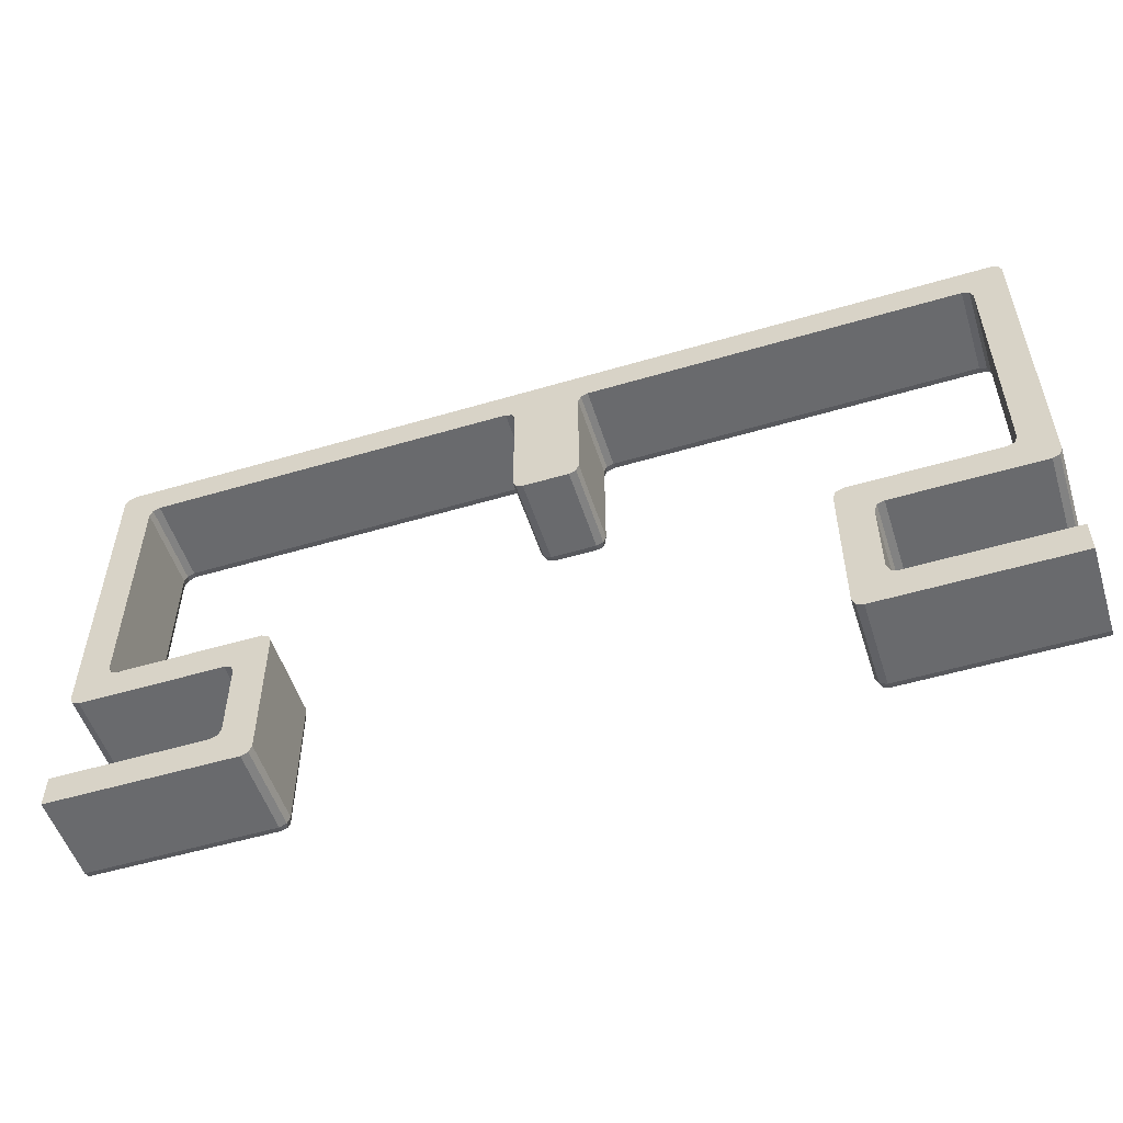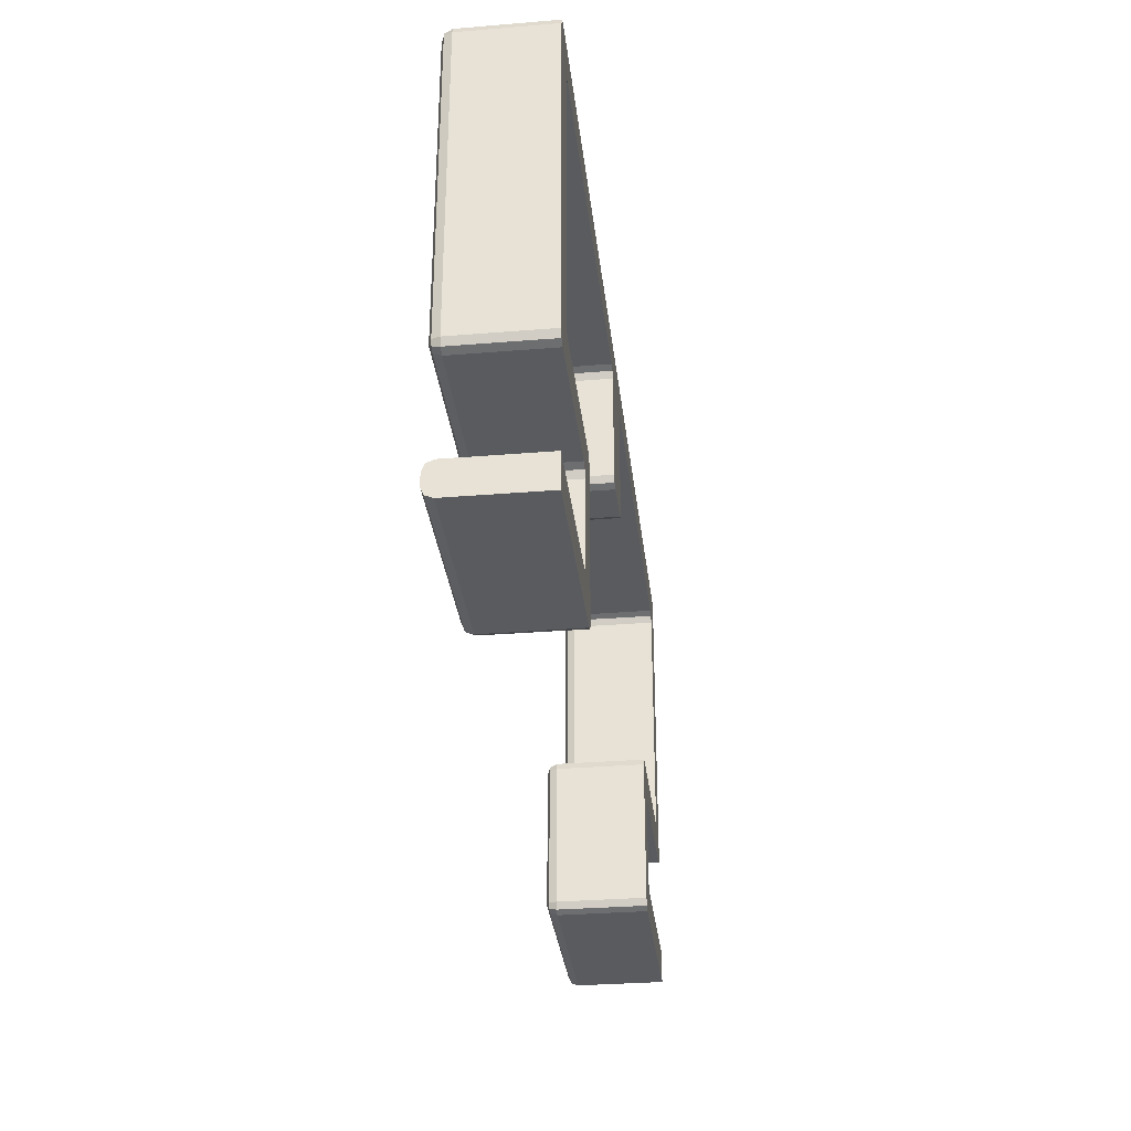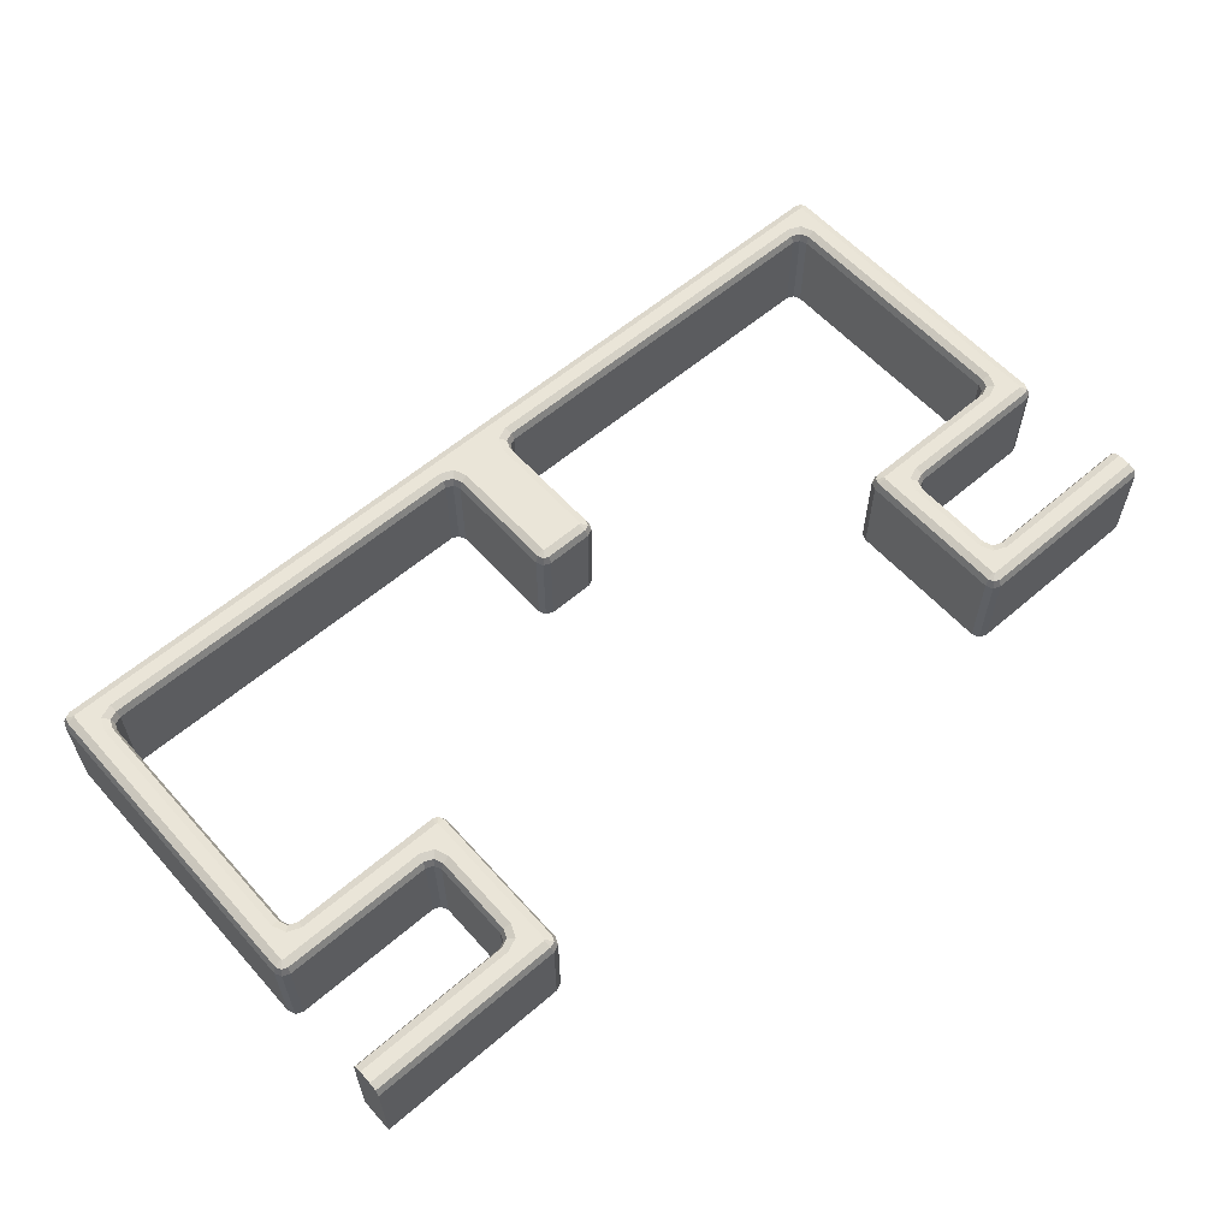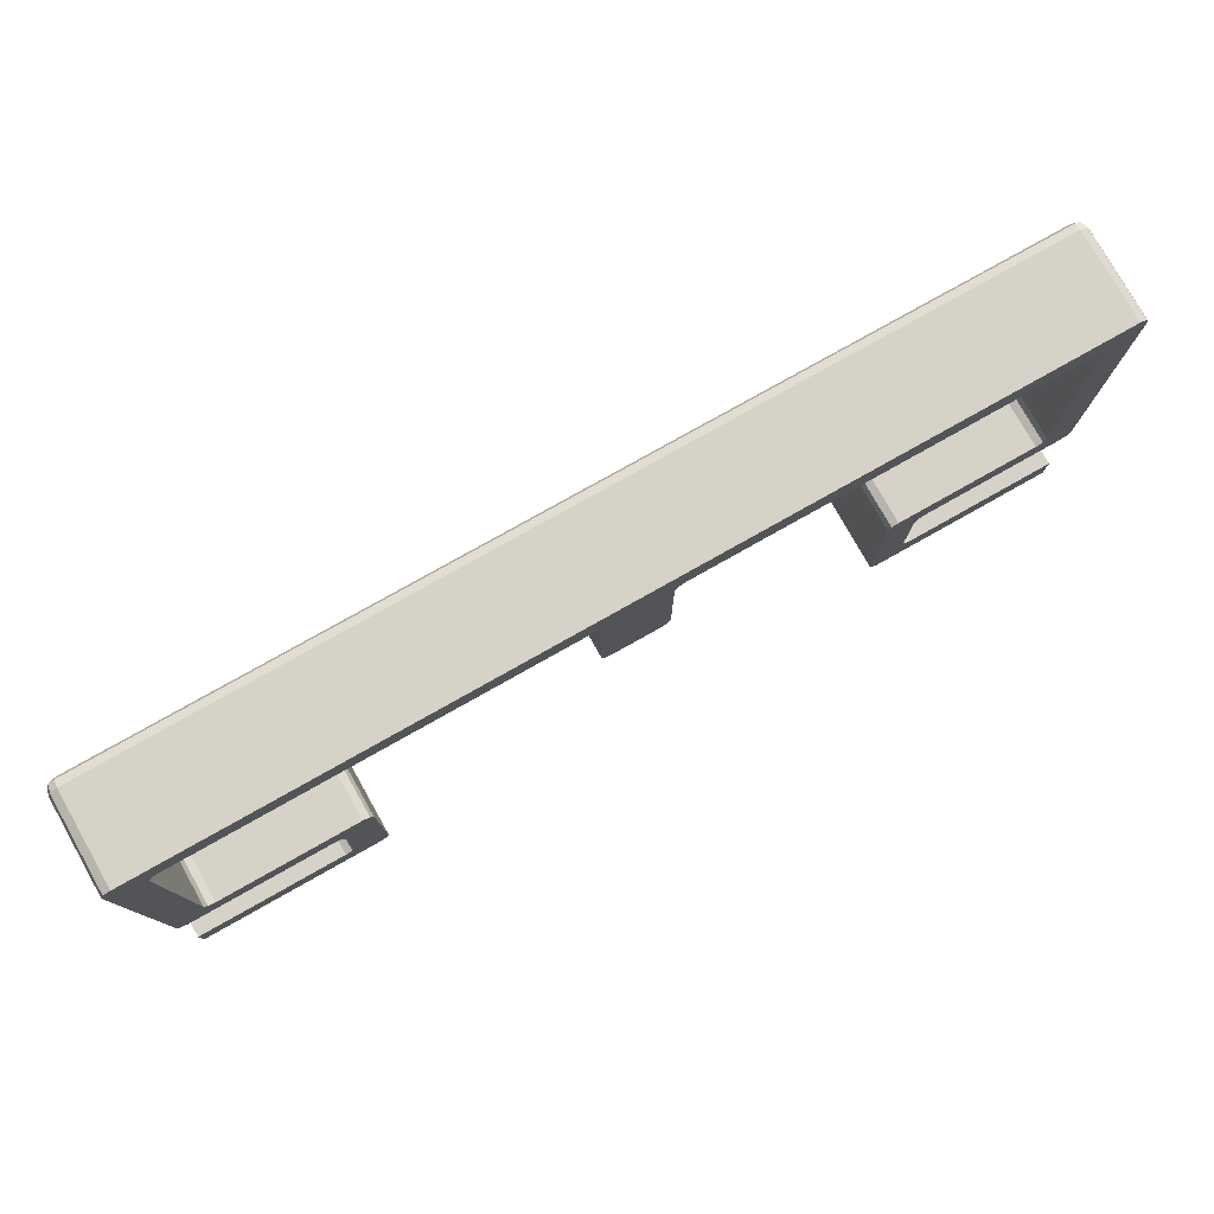
<metadata>
{"format":"obj","ext":"obj","renderer":"f3d","projection":"perspective","resolution":1024,"background":"white","views":[{"elev":-53.1,"azim":-162.4,"up":"+Y"},{"elev":-32.2,"azim":96.5,"up":"+Y"},{"elev":59.0,"azim":-41.5,"up":"+Z"},{"elev":78.0,"azim":150.6,"up":"+Y"}]}
</metadata>
<code>
o TopWall_Plane.859
v -14 0 0
v -9 0 0
v -14 1 0
v -8 1 0
v -8 4 0
v -9 5 0
v -13 4 0
v -14 5 0
v -14 13 0
v -13 14 0
v -1 14 0
v 0 13 0
v 0 14 0
v 0 9 0
v -9.302 1 0
v -9 1.302 0
v -9.089 1.089 0
v -8.302 0 0
v -8 0.3023 0
v -8.089 0.08853 0
v -9 3.698 0
v -9.302 4 0
v -9.089 3.911 0
v -8 4.698 0
v -8.302 5 0
v -8.089 4.911 0
v -13 5.302 0
v -12.7 5 0
v -12.91 5.089 0
v -13.7 4 0
v -14 4.302 0
v -13.91 4.089 0
v -12.7 13 0
v -13 12.7 0
v -12.91 12.91 0
v -14 13.7 0
v -13.7 14 0
v -13.91 13.91 0
v -1 12.7 0
v -1.302 13 0
v -1.089 12.91 0
v -1 9.302 0
v -0.6977 9 0
v -0.9115 9.089 0
v 0 13 3
v -14 0.6898 3
v -14 1 2.69
v -14 0.9092 2.909
v -14 0 2.69
v -14 0.3102 3
v -14 0.09085 2.909
v -9 0 2.69
v -9 0.3102 3
v -9 0.09085 2.909
v -8.31 1 3
v -8 1 2.69
v -8.091 1 2.909
v -8 4 2.69
v -8.31 4 3
v -8.091 4 2.909
v -13.69 13 3
v -14 13 2.69
v -13.91 13 2.909
v -14 5 2.69
v -13.69 5 3
v -13.91 5 2.909
v -1 13.69 3
v -1 14 2.69
v -1 13.91 2.909
v -13 14 2.69
v -13 13.69 3
v -13 13.91 2.909
v 0 14 2.69
v 0 13.69 3
v 0 13.91 2.909
v 0 9.31 3
v 0 9 2.69
v 0 9.091 2.909
v -8.851 0.8511 3
v -9.089 1.089 2.69
v -9.019 1.019 2.909
v -9.302 1 2.69
v -9.241 0.6898 3
v -9.284 0.9092 2.909
v -8.69 1.241 3
v -9 1.302 2.69
v -8.909 1.284 2.909
v -8.851 4.149 3
v -9.089 3.911 2.69
v -9.019 3.981 2.909
v -9 3.698 2.69
v -8.69 3.759 3
v -8.909 3.716 2.909
v -9.241 4.31 3
v -9.302 4 2.69
v -9.284 4.091 2.909
v -13.15 4.851 3
v -12.91 5.089 2.69
v -12.98 5.019 2.909
v -13 5.302 2.69
v -13.31 5.241 3
v -13.09 5.284 2.909
v -12.76 4.69 3
v -12.7 5 2.69
v -12.72 4.909 2.909
v -13.15 13.15 3
v -12.91 12.91 2.69
v -12.98 12.98 2.909
v -12.7 13 2.69
v -12.76 13.31 3
v -12.72 13.09 2.909
v -13.31 12.76 3
v -13 12.7 2.69
v -13.09 12.72 2.909
v -0.8511 13.15 3
v -1.089 12.91 2.69
v -1.019 12.98 2.909
v -1 12.7 2.69
v -0.6898 12.76 3
v -0.9092 12.72 2.909
v -1.241 13.31 3
v -1.302 13 2.69
v -1.284 13.09 2.909
v -8.302 0 2.69
v -8.364 0.3102 3
v -8.32 0.09085 2.909
v -8.089 0.08853 2.69
v -8.326 0.3259 3
v -8.158 0.1581 2.909
v -8 0.3023 2.69
v -8.31 0.364 3
v -8.091 0.3203 2.909
v -8 4.698 2.69
v -8.31 4.636 3
v -8.091 4.68 2.909
v -8.089 4.911 2.69
v -8.326 4.674 3
v -8.158 4.842 2.909
v -8.302 5 2.69
v -8.364 4.69 3
v -8.32 4.909 2.909
v -9 5 2.69
v -9 4.69 3
v -9 4.909 2.909
v -13 4.31 3
v -13 4 2.69
v -13 4.091 2.909
v -13.64 4.31 3
v -13.7 4 2.69
v -13.68 4.091 2.909
v -14 4.302 2.69
v -13.69 4.364 3
v -13.91 4.32 2.909
v -13.91 4.089 2.69
v -13.67 4.326 3
v -13.84 4.158 2.909
v -13.69 13.64 3
v -14 13.7 2.69
v -13.91 13.68 2.909
v -13.7 14 2.69
v -13.64 13.69 3
v -13.68 13.91 2.909
v -13.91 13.91 2.69
v -13.67 13.67 3
v -13.84 13.84 2.909
v -1 9.302 2.69
v -0.6898 9.364 3
v -0.9092 9.32 2.909
v -0.9115 9.089 2.69
v -0.6741 9.326 3
v -0.8419 9.158 2.909
v -0.6977 9 2.69
v -0.636 9.31 3
v -0.6797 9.091 2.909
v 14 0 0
v 9 0 0
v 14 1 0
v 8 1 0
v 8 4 0
v 9 5 0
v 13 4 0
v 14 5 0
v 14 13 0
v 13 14 0
v 1 14 0
v 9.302 1 0
v 9 1.302 0
v 9.089 1.089 0
v 8.302 0 0
v 8 0.3023 0
v 8.089 0.08853 0
v 9 3.698 0
v 9.302 4 0
v 9.089 3.911 0
v 8 4.698 0
v 8.302 5 0
v 8.089 4.911 0
v 13 5.302 0
v 12.7 5 0
v 12.91 5.089 0
v 13.7 4 0
v 14 4.302 0
v 13.91 4.089 0
v 12.7 13 0
v 13 12.7 0
v 12.91 12.91 0
v 14 13.7 0
v 13.7 14 0
v 13.91 13.91 0
v 1 12.7 0
v 1.302 13 0
v 1.089 12.91 0
v 1 9.302 0
v 0.6977 9 0
v 0.9115 9.089 0
v 14 0.6898 3
v 14 1 2.69
v 14 0.9092 2.909
v 14 0 2.69
v 14 0.3102 3
v 14 0.09085 2.909
v 9 0 2.69
v 9 0.3102 3
v 9 0.09085 2.909
v 8.31 1 3
v 8 1 2.69
v 8.091 1 2.909
v 8 4 2.69
v 8.31 4 3
v 8.091 4 2.909
v 13.69 13 3
v 14 13 2.69
v 13.91 13 2.909
v 14 5 2.69
v 13.69 5 3
v 13.91 5 2.909
v 1 13.69 3
v 1 14 2.69
v 1 13.91 2.909
v 13 14 2.69
v 13 13.69 3
v 13 13.91 2.909
v 8.851 0.8511 3
v 9.089 1.089 2.69
v 9.019 1.019 2.909
v 9.302 1 2.69
v 9.241 0.6898 3
v 9.284 0.9092 2.909
v 8.69 1.241 3
v 9 1.302 2.69
v 8.909 1.284 2.909
v 8.851 4.149 3
v 9.089 3.911 2.69
v 9.019 3.981 2.909
v 9 3.698 2.69
v 8.69 3.759 3
v 8.909 3.716 2.909
v 9.241 4.31 3
v 9.302 4 2.69
v 9.284 4.091 2.909
v 13.15 4.851 3
v 12.91 5.089 2.69
v 12.98 5.019 2.909
v 13 5.302 2.69
v 13.31 5.241 3
v 13.09 5.284 2.909
v 12.76 4.69 3
v 12.7 5 2.69
v 12.72 4.909 2.909
v 13.15 13.15 3
v 12.91 12.91 2.69
v 12.98 12.98 2.909
v 12.7 13 2.69
v 12.76 13.31 3
v 12.72 13.09 2.909
v 13.31 12.76 3
v 13 12.7 2.69
v 13.09 12.72 2.909
v 0.8511 13.15 3
v 1.089 12.91 2.69
v 1.019 12.98 2.909
v 1 12.7 2.69
v 0.6898 12.76 3
v 0.9092 12.72 2.909
v 1.241 13.31 3
v 1.302 13 2.69
v 1.284 13.09 2.909
v 8.302 0 2.69
v 8.364 0.3102 3
v 8.32 0.09085 2.909
v 8.089 0.08853 2.69
v 8.326 0.3259 3
v 8.158 0.1581 2.909
v 8 0.3023 2.69
v 8.31 0.364 3
v 8.091 0.3203 2.909
v 8 4.698 2.69
v 8.31 4.636 3
v 8.091 4.68 2.909
v 8.089 4.911 2.69
v 8.326 4.674 3
v 8.158 4.842 2.909
v 8.302 5 2.69
v 8.364 4.69 3
v 8.32 4.909 2.909
v 9 5 2.69
v 9 4.69 3
v 9 4.909 2.909
v 13 4.31 3
v 13 4 2.69
v 13 4.091 2.909
v 13.64 4.31 3
v 13.7 4 2.69
v 13.68 4.091 2.909
v 14 4.302 2.69
v 13.69 4.364 3
v 13.91 4.32 2.909
v 13.91 4.089 2.69
v 13.67 4.326 3
v 13.84 4.158 2.909
v 13.69 13.64 3
v 14 13.7 2.69
v 13.91 13.68 2.909
v 13.7 14 2.69
v 13.64 13.69 3
v 13.68 13.91 2.909
v 13.91 13.91 2.69
v 13.67 13.67 3
v 13.84 13.84 2.909
v 1 9.302 2.69
v 0.6898 9.364 3
v 0.9092 9.32 2.909
v 0.9115 9.089 2.69
v 0.6741 9.326 3
v 0.8419 9.158 2.909
v 0.6977 9 2.69
v 0.636 9.31 3
v 0.6797 9.091 2.909
f 27 29 8
f 3 82 15
f 24 58 5
f 17 86 16
f 31 64 8
f 2 49 1
f 16 91 21
f 45 73 74
f 21 89 23
f 23 95 22
f 44 166 42
f 8 62 9
f 22 146 7
f 38 160 37
f 25 136 26
f 29 104 28
f 39 116 41
f 6 139 25
f 34 100 27
f 20 124 18
f 143 94 88
f 7 149 30
f 35 113 34
f 43 169 44
f 18 52 2
f 27 98 29
f 40 109 33
f 4 130 19
f 33 107 35
f 41 122 40
f 15 80 17
f 9 158 36
f 30 154 32
f 42 118 39
f 11 73 13
f 10 68 11
f 5 56 4
f 76 78 77
f 36 163 38
f 19 127 20
f 37 70 10
f 32 151 31
f 26 133 24
f 14 172 43
f 28 142 6
f 46 48 47
f 181 199 200
f 246 177 186
f 228 195 179
f 250 188 187
f 234 202 182
f 219 176 175
f 255 187 192
f 253 192 194
f 259 194 193
f 330 215 213
f 232 182 183
f 310 193 181
f 324 209 208
f 300 196 197
f 268 200 199
f 280 210 212
f 303 180 196
f 264 205 198
f 288 191 189
f 265 261 235
f 313 181 201
f 277 206 205
f 333 214 215
f 222 189 176
f 262 198 200
f 273 211 204
f 294 178 190
f 271 204 206
f 286 212 211
f 244 186 188
f 322 183 207
f 318 201 203
f 282 213 210
f 73 185 13
f 238 184 185
f 226 179 178
f 327 207 209
f 291 190 191
f 240 208 184
f 315 203 202
f 297 197 195
f 336 14 214
f 306 199 180
f 217 216 219
f 5 4 16
f 4 19 17
f 17 19 18
f 19 20 18
f 2 1 15
f 1 3 15
f 18 2 17
f 26 24 25
f 24 5 23
f 16 4 17
f 2 15 17
f 24 23 25
f 6 25 23
f 28 6 22
f 22 6 23
f 16 21 5
f 5 21 23
f 44 42 43
f 42 39 12
f 14 43 42
f 11 13 12
f 12 14 42
f 10 11 40
f 11 12 41
f 40 11 41
f 38 37 36
f 37 10 35
f 9 36 35
f 35 36 37
f 32 31 30
f 31 8 29
f 8 9 34
f 34 9 35
f 12 39 41
f 31 29 30
f 7 30 29
f 22 7 28
f 28 7 29
f 10 40 33
f 10 33 35
f 8 34 27
f 3 47 82
f 24 133 58
f 17 80 86
f 31 151 64
f 2 52 49
f 16 86 91
f 45 12 73
f 12 13 73
f 73 75 74
f 21 91 89
f 23 89 95
f 44 169 166
f 8 64 62
f 22 95 146
f 38 163 160
f 25 139 136
f 29 98 104
f 39 118 116
f 6 142 139
f 34 113 100
f 20 127 124
f 131 55 79
f 55 59 92
f 92 59 88
f 59 134 88
f 134 137 140
f 88 134 140
f 140 143 88
f 143 103 94
f 125 128 131
f 46 50 83
f 50 53 83
f 53 125 79
f 125 131 79
f 119 167 76
f 167 170 173
f 76 167 173
f 45 74 115
f 74 67 115
f 76 45 119
f 67 71 110
f 71 161 106
f 110 71 106
f 161 164 157
f 61 65 101
f 65 152 97
f 61 101 112
f 161 157 106
f 157 61 106
f 119 45 115
f 101 65 97
f 152 155 148
f 148 145 97
f 145 94 103
f 152 148 97
f 121 115 67
f 110 121 67
f 79 83 53
f 85 79 55
f 112 106 61
f 92 85 55
f 103 97 145
f 7 146 149
f 35 107 113
f 43 172 169
f 18 124 52
f 27 100 98
f 40 122 109
f 4 56 130
f 33 109 107
f 41 116 122
f 15 82 80
f 9 62 158
f 30 149 154
f 42 166 118
f 11 68 73
f 10 70 68
f 5 58 56
f 77 14 76
f 14 12 76
f 12 45 76
f 36 158 163
f 19 130 127
f 37 160 70
f 32 154 151
f 26 136 133
f 14 77 172
f 28 104 142
f 47 3 1
f 1 49 47
f 49 51 50
f 47 49 46
f 50 46 49
f 190 178 188
f 178 179 187
f 187 179 192
f 179 195 194
f 195 197 196
f 194 195 196
f 196 180 194
f 180 199 193
f 189 191 190
f 177 175 186
f 175 176 186
f 176 189 188
f 189 190 188
f 210 213 12
f 213 215 214
f 12 213 14
f 214 14 213
f 12 13 185
f 12 185 212
f 185 184 211
f 184 208 206
f 208 209 207
f 206 208 207
f 207 183 206
f 182 202 200
f 202 203 201
f 200 202 201
f 183 182 205
f 185 211 212
f 211 184 204
f 212 210 12
f 183 205 206
f 205 182 198
f 201 181 200
f 181 193 199
f 204 184 206
f 178 187 188
f 188 186 176
f 192 179 194
f 193 194 180
f 198 182 200
f 246 217 177
f 228 297 195
f 250 244 188
f 234 315 202
f 219 222 176
f 255 250 187
f 253 255 192
f 259 253 194
f 330 333 215
f 232 234 182
f 310 259 193
f 324 327 209
f 300 303 196
f 268 262 200
f 280 282 210
f 303 306 180
f 264 277 205
f 288 291 191
f 229 225 256
f 225 295 243
f 229 256 252
f 295 292 289
f 223 220 247
f 220 216 247
f 295 289 243
f 289 223 243
f 301 298 304
f 298 229 252
f 223 247 243
f 298 252 304
f 256 225 249
f 307 304 252
f 267 307 258
f 258 307 252
f 243 249 225
f 334 331 337
f 331 283 76
f 76 337 331
f 237 74 279
f 74 45 279
f 45 76 283
f 325 241 270
f 241 237 274
f 321 328 325
f 316 235 261
f 235 231 276
f 276 231 270
f 231 321 270
f 321 325 270
f 45 283 279
f 316 261 312
f 312 319 316
f 258 309 267
f 309 312 261
f 267 309 261
f 237 279 285
f 237 285 274
f 241 274 270
f 235 276 265
f 313 310 181
f 277 271 206
f 333 336 214
f 222 288 189
f 262 264 198
f 273 286 211
f 294 226 178
f 271 273 204
f 286 280 212
f 244 246 186
f 322 232 183
f 318 313 201
f 282 330 213
f 73 238 185
f 238 240 184
f 226 228 179
f 327 322 207
f 291 294 190
f 240 324 208
f 315 318 203
f 297 300 197
f 336 77 14
f 306 268 199
f 175 177 217
f 217 218 216
f 216 220 219
f 220 221 219
f 219 175 217
f 52 51 49
f 54 50 51
f 58 57 56
f 60 55 57
f 64 63 62
f 66 61 63
f 70 69 68
f 72 67 69
f 68 75 73
f 69 74 75
f 80 84 81
f 81 83 79
f 80 87 86
f 81 85 87
f 89 93 90
f 90 92 88
f 89 96 95
f 90 94 96
f 98 102 99
f 99 101 97
f 98 105 104
f 99 103 105
f 107 111 108
f 108 110 106
f 107 114 113
f 108 112 114
f 116 120 117
f 117 119 115
f 116 123 122
f 117 121 123
f 52 126 54
f 54 125 53
f 124 129 126
f 126 128 125
f 130 129 127
f 132 128 129
f 56 132 130
f 57 131 132
f 82 48 84
f 84 46 83
f 86 93 91
f 87 92 93
f 58 135 60
f 60 134 59
f 133 138 135
f 135 137 134
f 139 138 136
f 141 137 138
f 142 141 139
f 144 140 141
f 95 147 146
f 96 145 147
f 104 144 142
f 105 143 144
f 146 150 149
f 147 148 150
f 64 153 66
f 66 152 65
f 151 156 153
f 153 155 152
f 149 156 154
f 150 155 156
f 113 102 100
f 102 112 101
f 62 159 158
f 63 157 159
f 70 162 72
f 72 161 71
f 160 165 162
f 162 164 161
f 158 165 163
f 159 164 165
f 122 111 109
f 123 110 111
f 118 168 120
f 120 167 119
f 166 171 168
f 168 170 167
f 172 171 169
f 174 170 171
f 77 174 172
f 78 173 174
f 221 222 219
f 220 224 221
f 227 228 226
f 225 230 227
f 233 234 232
f 231 236 233
f 239 240 238
f 237 242 239
f 75 238 73
f 74 239 75
f 244 248 246
f 245 247 248
f 251 244 250
f 249 245 251
f 253 257 255
f 254 256 257
f 260 253 259
f 258 254 260
f 262 266 264
f 263 265 266
f 269 262 268
f 267 263 269
f 271 275 273
f 272 274 275
f 278 271 277
f 276 272 278
f 280 284 282
f 281 283 284
f 287 280 286
f 285 281 287
f 222 290 288
f 224 289 290
f 288 293 291
f 290 292 293
f 293 294 291
f 292 296 293
f 296 226 294
f 295 227 296
f 246 218 217
f 248 216 218
f 257 250 255
f 256 251 257
f 228 299 297
f 230 298 299
f 297 302 300
f 299 301 302
f 302 303 300
f 301 305 302
f 305 306 303
f 304 308 305
f 311 259 310
f 309 260 311
f 308 268 306
f 307 269 308
f 314 310 313
f 312 311 314
f 234 317 315
f 236 316 317
f 315 320 318
f 317 319 320
f 320 313 318
f 319 314 320
f 266 277 264
f 266 276 278
f 323 232 322
f 321 233 323
f 240 326 324
f 242 325 326
f 324 329 327
f 326 328 329
f 329 322 327
f 328 323 329
f 275 286 273
f 274 287 275
f 282 332 330
f 284 331 332
f 330 335 333
f 332 334 335
f 335 336 333
f 334 338 335
f 338 77 336
f 337 78 338
f 52 54 51
f 54 53 50
f 58 60 57
f 60 59 55
f 64 66 63
f 66 65 61
f 70 72 69
f 72 71 67
f 68 69 75
f 69 67 74
f 80 82 84
f 81 84 83
f 80 81 87
f 81 79 85
f 89 91 93
f 90 93 92
f 89 90 96
f 90 88 94
f 98 100 102
f 99 102 101
f 98 99 105
f 99 97 103
f 107 109 111
f 108 111 110
f 107 108 114
f 108 106 112
f 116 118 120
f 117 120 119
f 116 117 123
f 117 115 121
f 52 124 126
f 54 126 125
f 124 127 129
f 126 129 128
f 130 132 129
f 132 131 128
f 56 57 132
f 57 55 131
f 82 47 48
f 84 48 46
f 86 87 93
f 87 85 92
f 58 133 135
f 60 135 134
f 133 136 138
f 135 138 137
f 139 141 138
f 141 140 137
f 142 144 141
f 144 143 140
f 95 96 147
f 96 94 145
f 104 105 144
f 105 103 143
f 146 147 150
f 147 145 148
f 64 151 153
f 66 153 152
f 151 154 156
f 153 156 155
f 149 150 156
f 150 148 155
f 113 114 102
f 102 114 112
f 62 63 159
f 63 61 157
f 70 160 162
f 72 162 161
f 160 163 165
f 162 165 164
f 158 159 165
f 159 157 164
f 122 123 111
f 123 121 110
f 118 166 168
f 120 168 167
f 166 169 171
f 168 171 170
f 172 174 171
f 174 173 170
f 77 78 174
f 78 76 173
f 221 224 222
f 220 223 224
f 227 230 228
f 225 229 230
f 233 236 234
f 231 235 236
f 239 242 240
f 237 241 242
f 75 239 238
f 74 237 239
f 244 245 248
f 245 243 247
f 251 245 244
f 249 243 245
f 253 254 257
f 254 252 256
f 260 254 253
f 258 252 254
f 262 263 266
f 263 261 265
f 269 263 262
f 267 261 263
f 271 272 275
f 272 270 274
f 278 272 271
f 276 270 272
f 280 281 284
f 281 279 283
f 287 281 280
f 285 279 281
f 222 224 290
f 224 223 289
f 288 290 293
f 290 289 292
f 293 296 294
f 292 295 296
f 296 227 226
f 295 225 227
f 246 248 218
f 248 247 216
f 257 251 250
f 256 249 251
f 228 230 299
f 230 229 298
f 297 299 302
f 299 298 301
f 302 305 303
f 301 304 305
f 305 308 306
f 304 307 308
f 311 260 259
f 309 258 260
f 308 269 268
f 307 267 269
f 314 311 310
f 312 309 311
f 234 236 317
f 236 235 316
f 315 317 320
f 317 316 319
f 320 314 313
f 319 312 314
f 266 278 277
f 266 265 276
f 323 233 232
f 321 231 233
f 240 242 326
f 242 241 325
f 324 326 329
f 326 325 328
f 329 323 322
f 328 321 323
f 275 287 286
f 274 285 287
f 282 284 332
f 284 283 331
f 330 332 335
f 332 331 334
f 335 338 336
f 334 337 338
f 338 78 77
f 337 76 78

</code>
